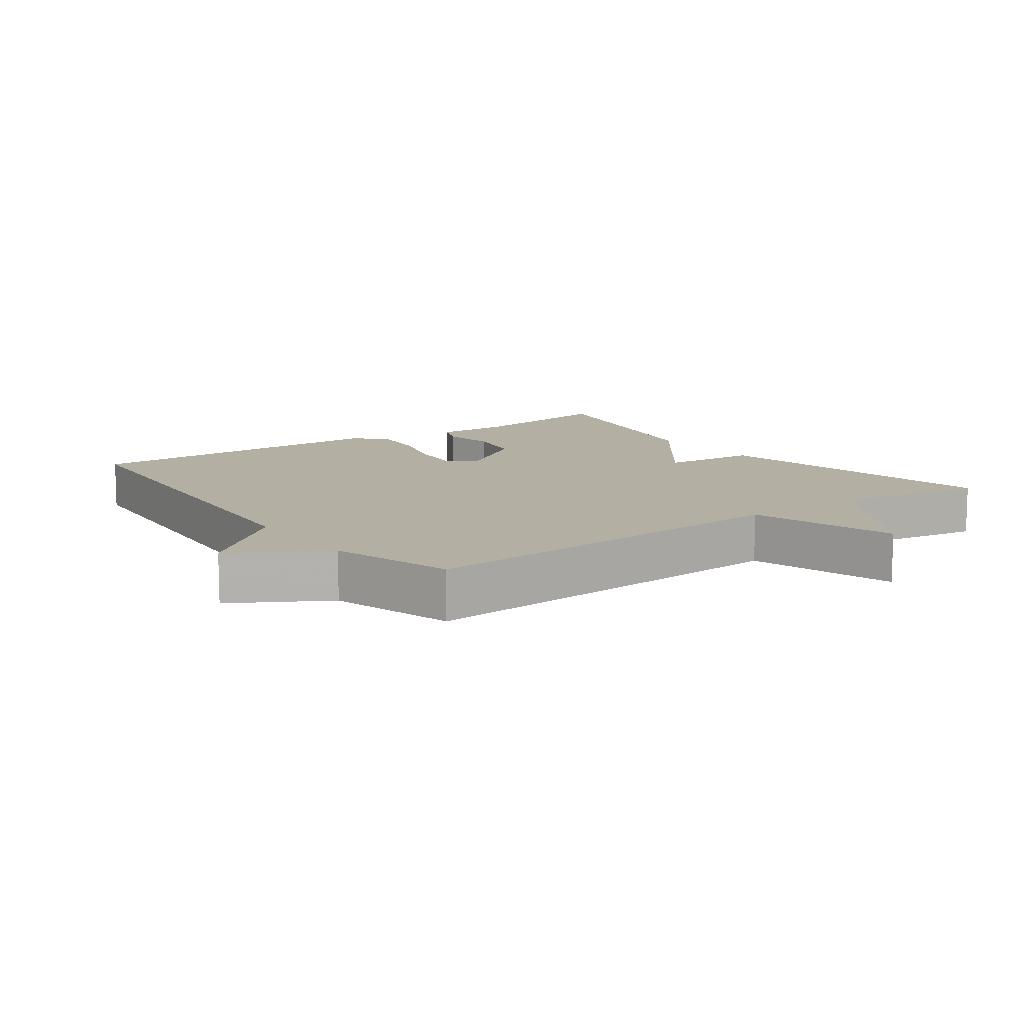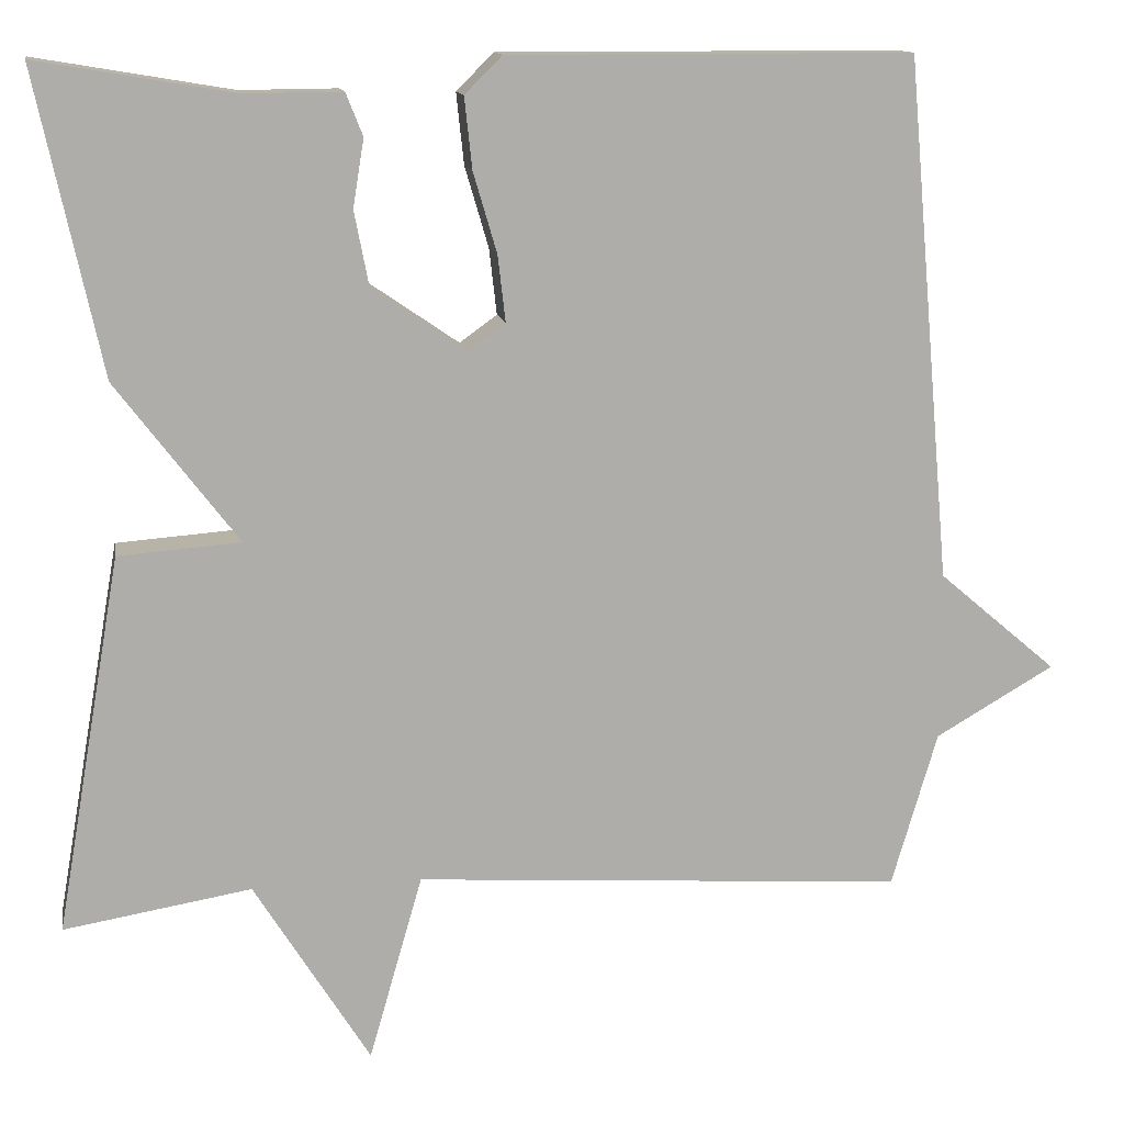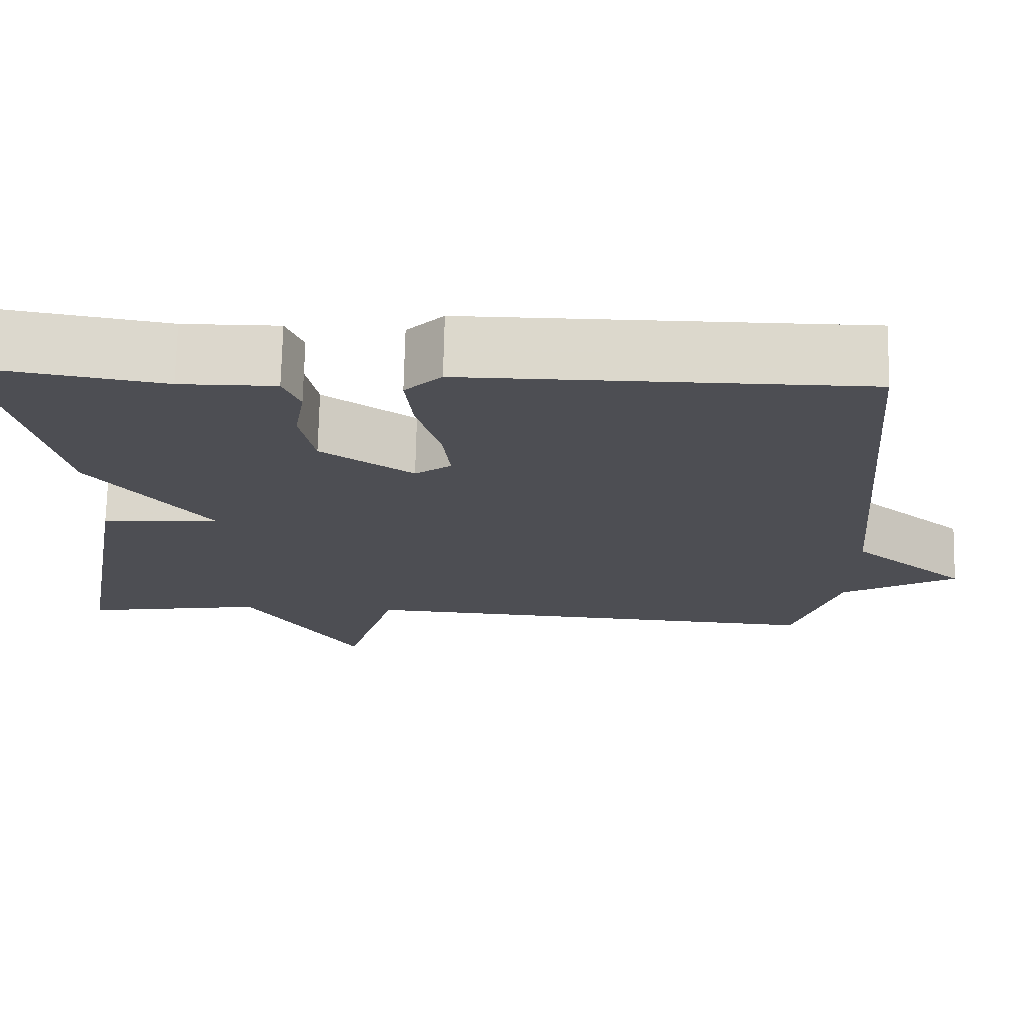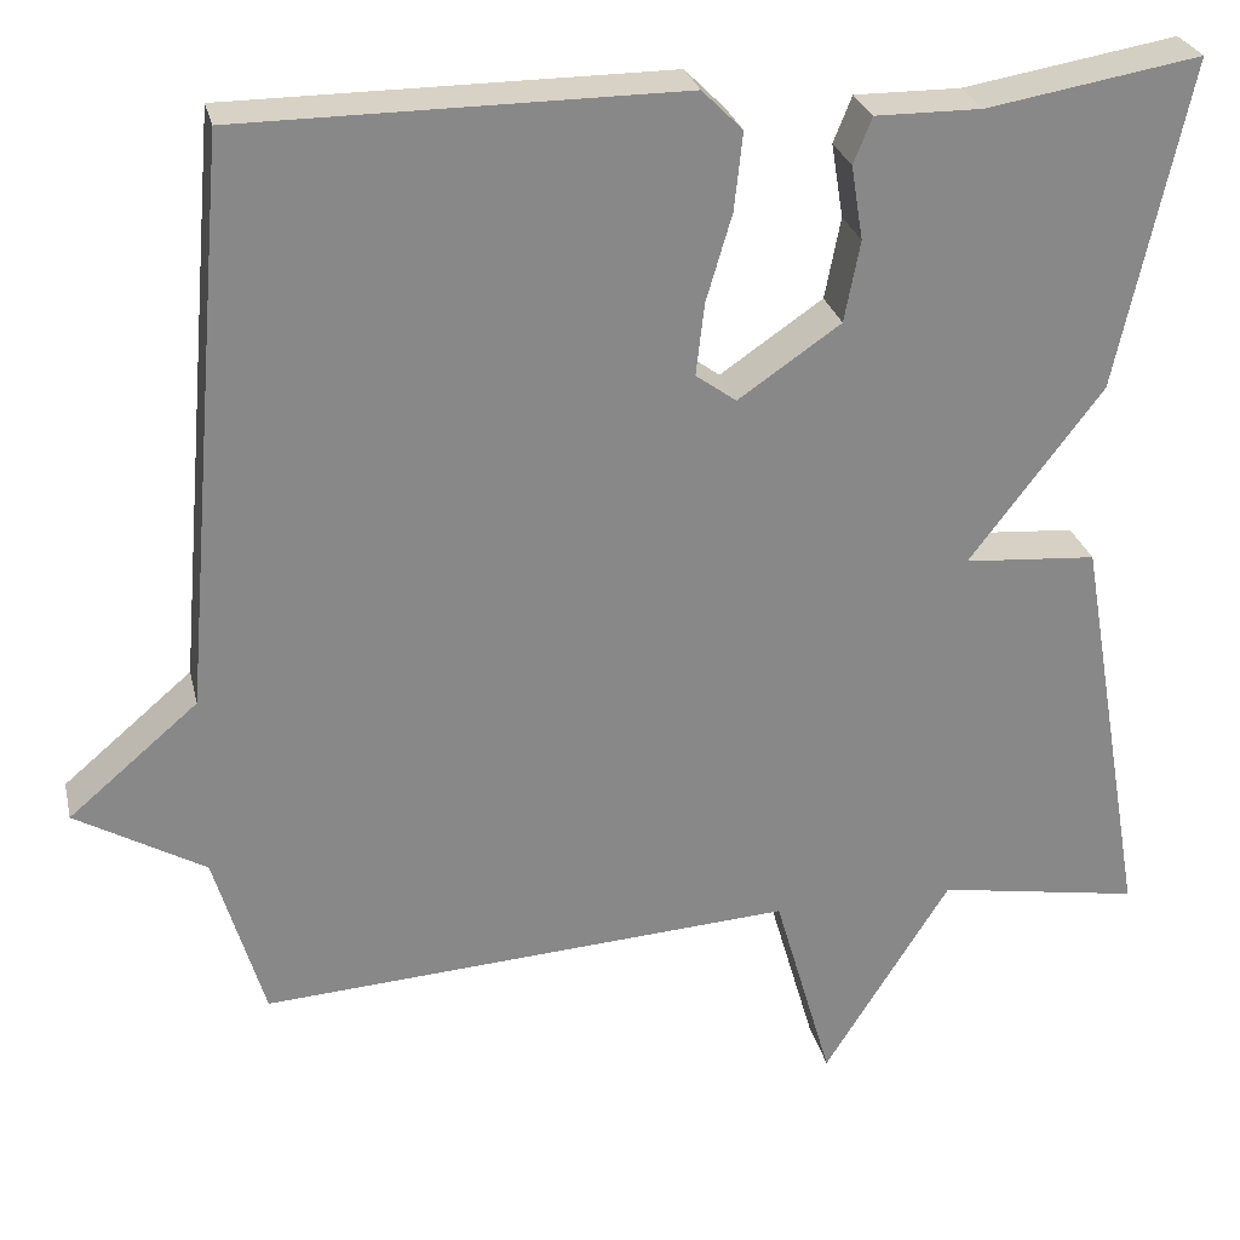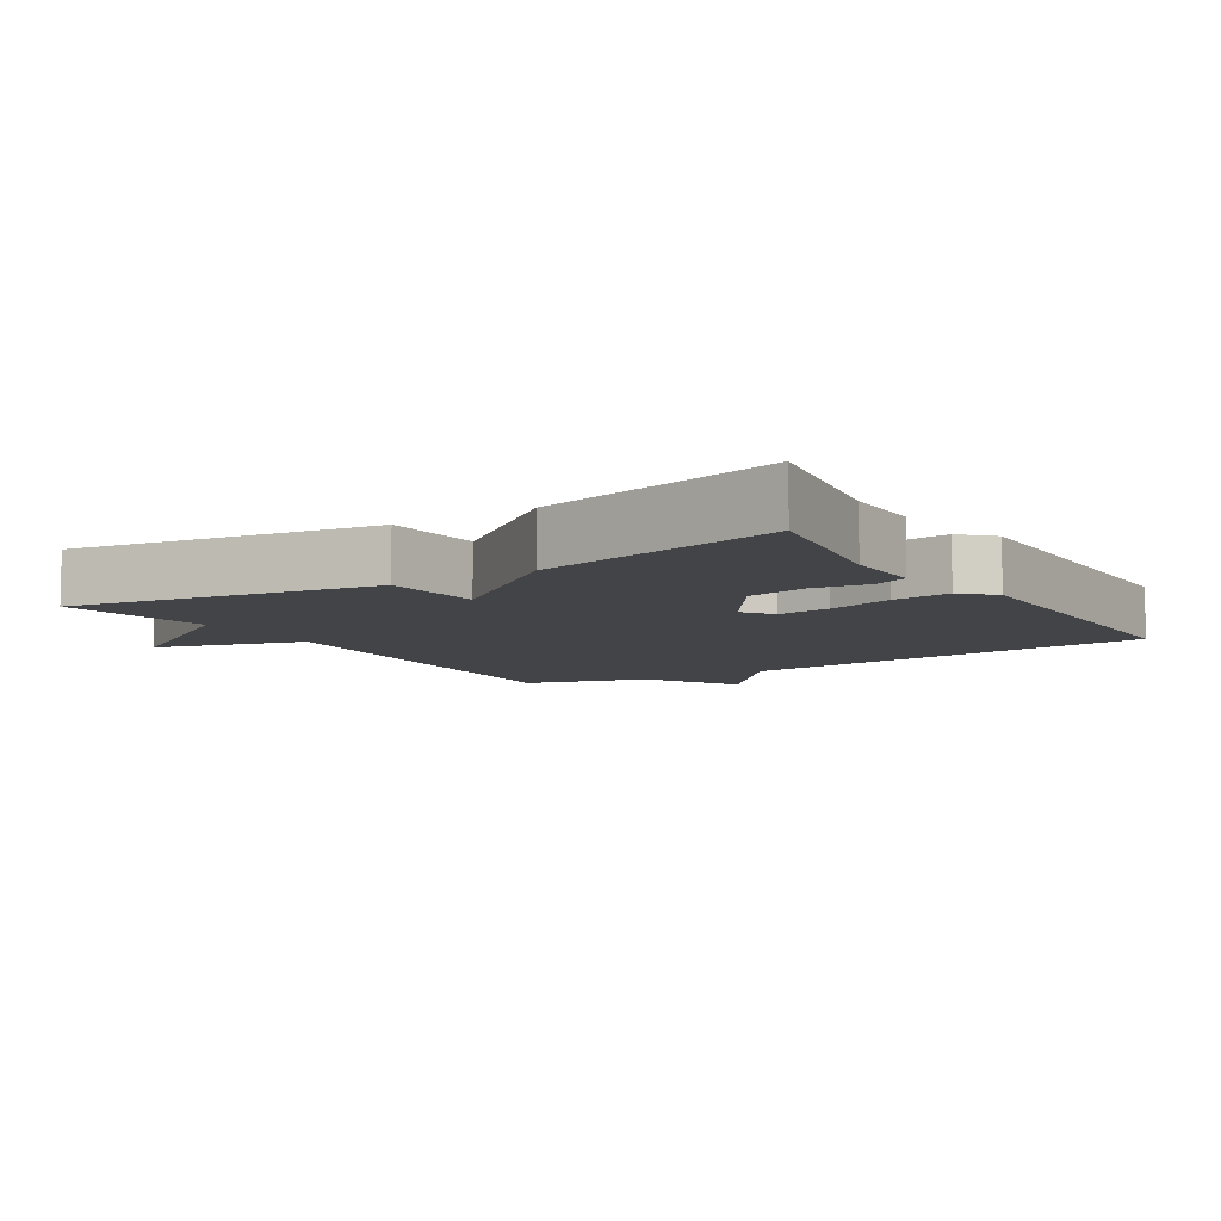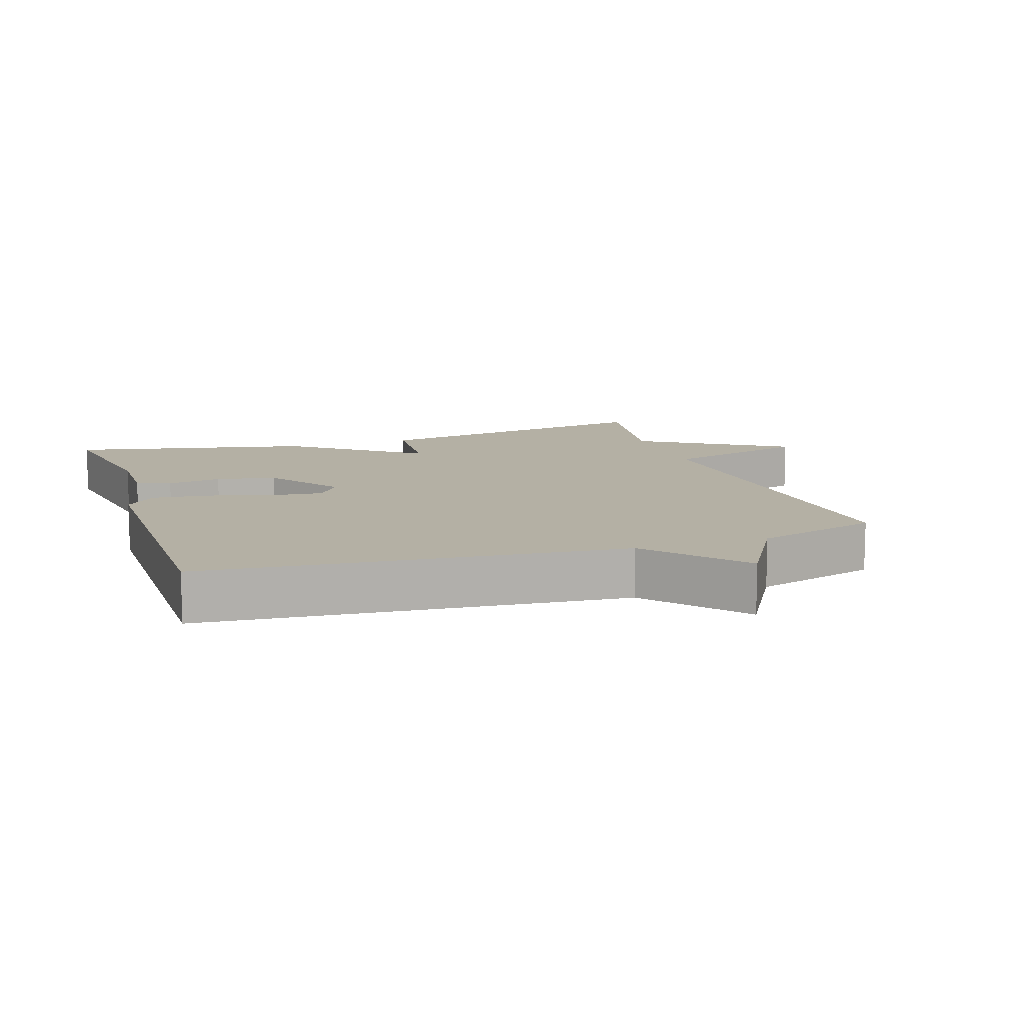
<metadata>
{"format":"obj","ext":"obj","renderer":"f3d","projection":"perspective","resolution":1024,"background":"white","views":[{"elev":11.1,"azim":144.1,"up":"+Y"},{"elev":12.9,"azim":-9.6,"up":"+Z"},{"elev":72.7,"azim":1.3,"up":"+Z"},{"elev":27.4,"azim":167.1,"up":"+Z"},{"elev":-8.0,"azim":-57.5,"up":"+Y"},{"elev":11.4,"azim":71.6,"up":"+Y"}]}
</metadata>
<code>
v -0.5 0.07 0.5
v -0.268 0.07 0.461
v -0.153 0.07 0.462
v -0.133 0.07 0.412
v -0.146 0.07 0.332
v -0.129 0.07 0.244
v -0.018 0.07 0.168
v 0.026 0.07 0.2
v 0.017 0.07 0.278
v -0.011 0.07 0.373
v -0.02 0.07 0.457
v 0.024 0.07 0.501
v 0.5 0.07 0.5
v 0.554 0.07 -0.117
v 0.694 0.07 -0.236
v 0.554 0.07 -0.317
v 0.5 0.07 -0.5
v -0.079 0.07 -0.463
v -0.142 0.07 -0.682
v -0.279 0.07 -0.463
v -0.5 0.07 -0.5
v -0.423 0.07 -0.056
v -0.279 0.07 -0.045
v -0.423 0.07 0.144
v -0.5 0 0.5
v -0.268 0 0.461
v -0.153 0 0.462
v -0.133 0 0.412
v -0.146 0 0.332
v -0.129 0 0.244
v -0.018 0 0.168
v 0.026 0 0.2
v 0.017 0 0.278
v -0.011 0 0.373
v -0.02 0 0.457
v 0.024 0 0.501
v 0.5 0 0.5
v 0.554 0 -0.117
v 0.694 0 -0.236
v 0.554 0 -0.317
v 0.5 0 -0.5
v -0.079 0 -0.463
v -0.142 0 -0.682
v -0.279 0 -0.463
v -0.5 0 -0.5
v -0.423 0 -0.056
v -0.279 0 -0.045
v -0.423 0 0.144
f 23 24 1 2
f 20 21 22 23
f 20 23 2
f 19 20 2
f 18 19 2
f 16 17 18
f 14 15 16 18
f 12 13 14
f 11 12 14
f 10 11 14
f 9 10 14
f 8 9 14
f 7 8 14 18
f 6 7 18
f 5 6 18 2
f 2 3 4 5
f 26 25 48 47
f 47 46 45 44
f 26 47 44
f 26 44 43
f 26 43 42
f 42 41 40
f 42 40 39 38
f 38 37 36
f 38 36 35
f 38 35 34
f 38 34 33
f 38 33 32
f 42 38 32 31
f 42 31 30
f 26 42 30 29
f 29 28 27 26
f 1 25 26 2
f 2 26 27 3
f 3 27 28 4
f 4 28 29 5
f 5 29 30 6
f 6 30 31 7
f 7 31 32 8
f 8 32 33 9
f 9 33 34 10
f 10 34 35 11
f 11 35 36 12
f 12 36 37 13
f 13 37 38 14
f 14 38 39 15
f 15 39 40 16
f 16 40 41 17
f 17 41 42 18
f 18 42 43 19
f 19 43 44 20
f 20 44 45 21
f 21 45 46 22
f 22 46 47 23
f 23 47 48 24
f 24 48 25 1

</code>
